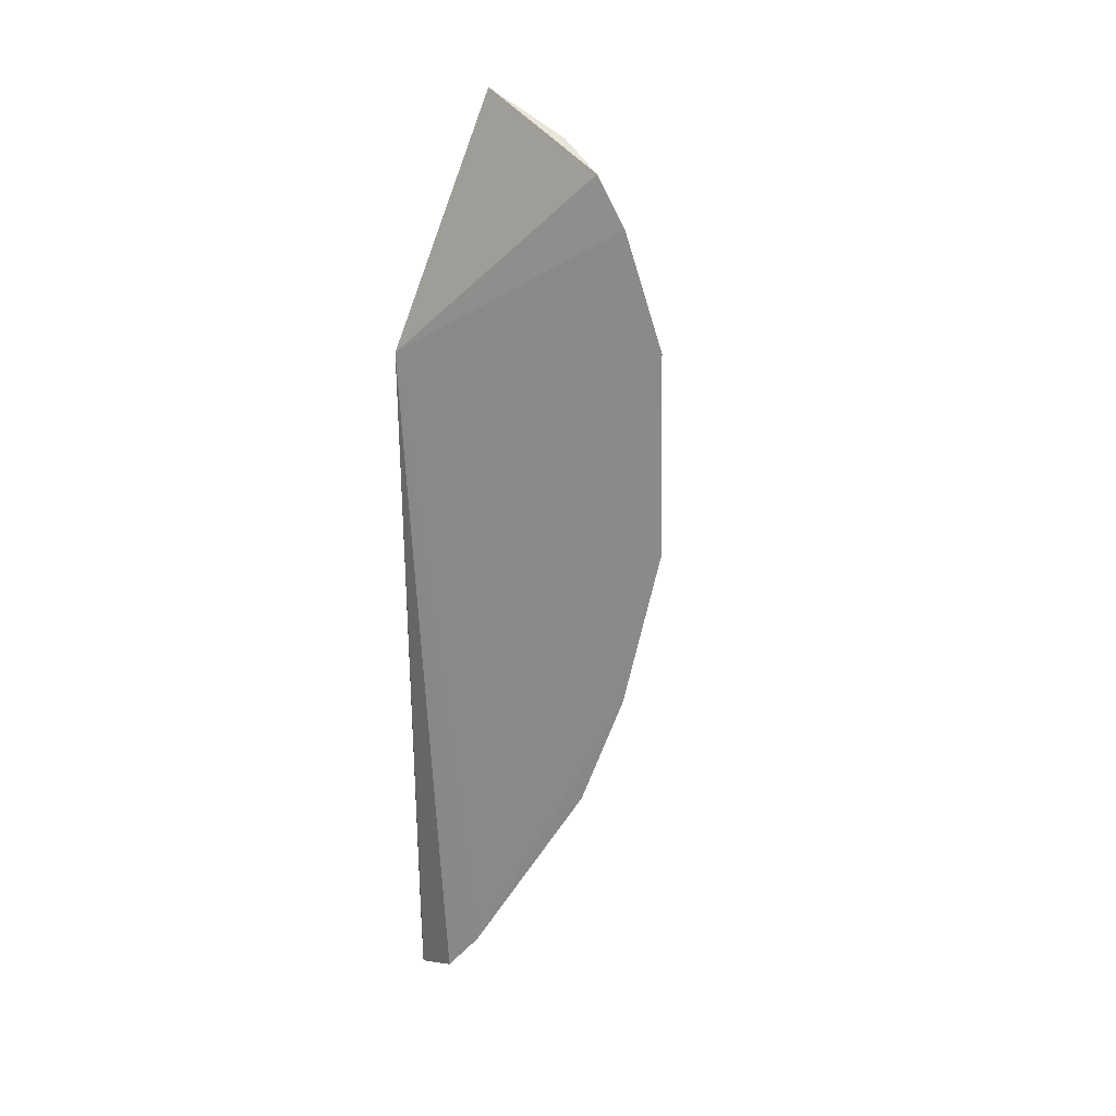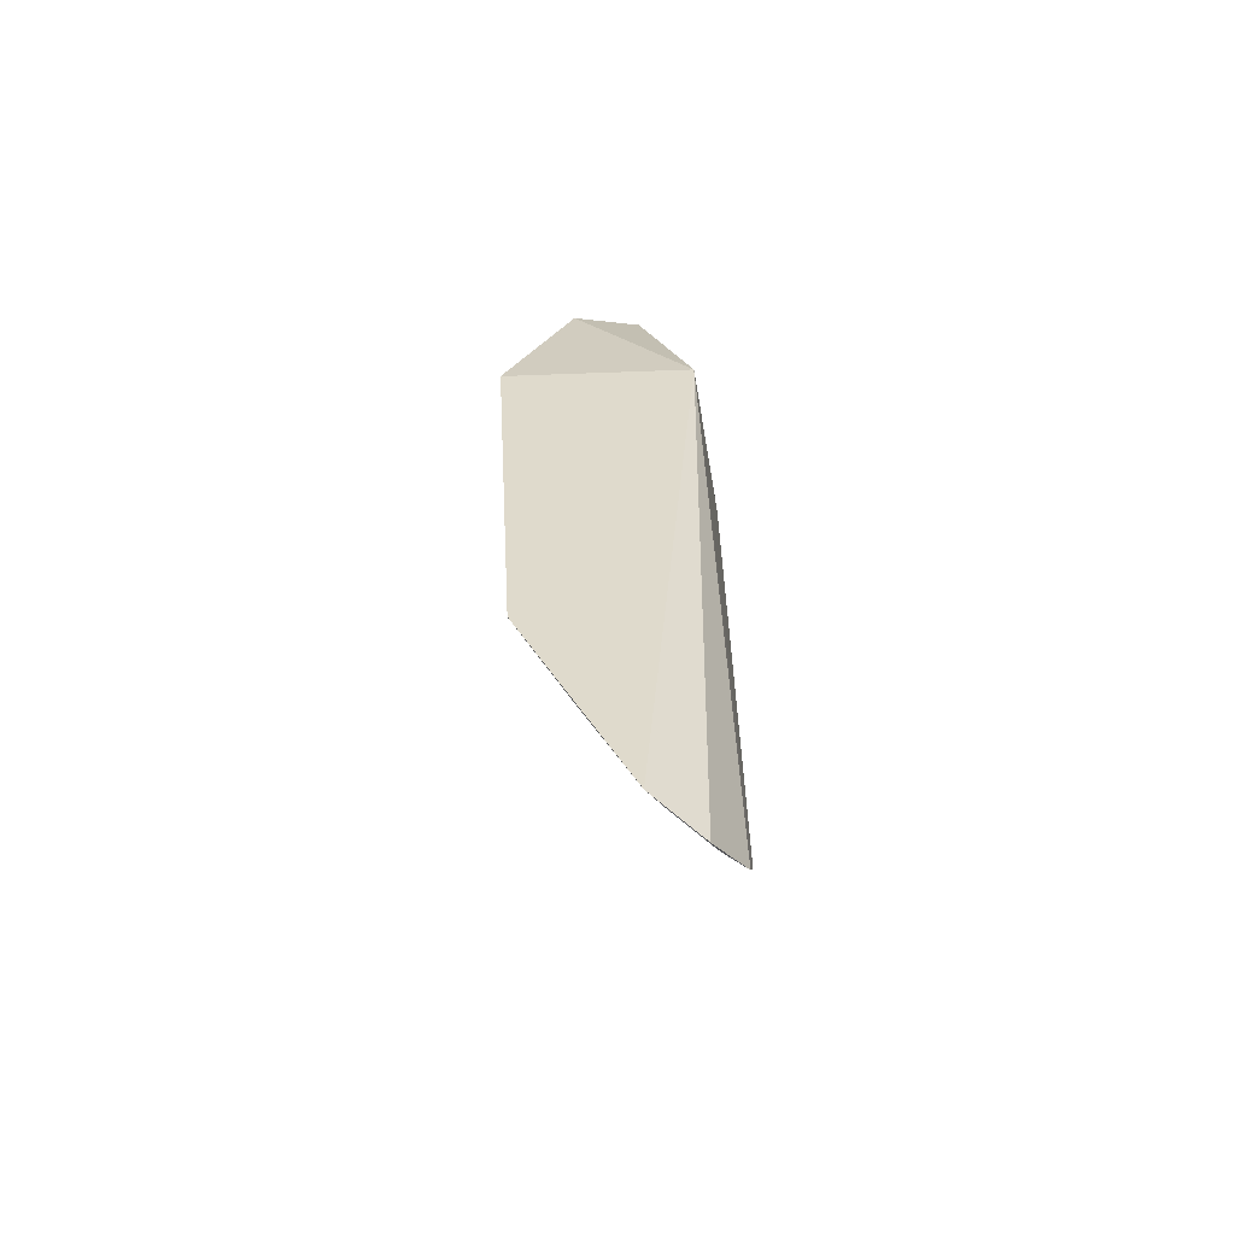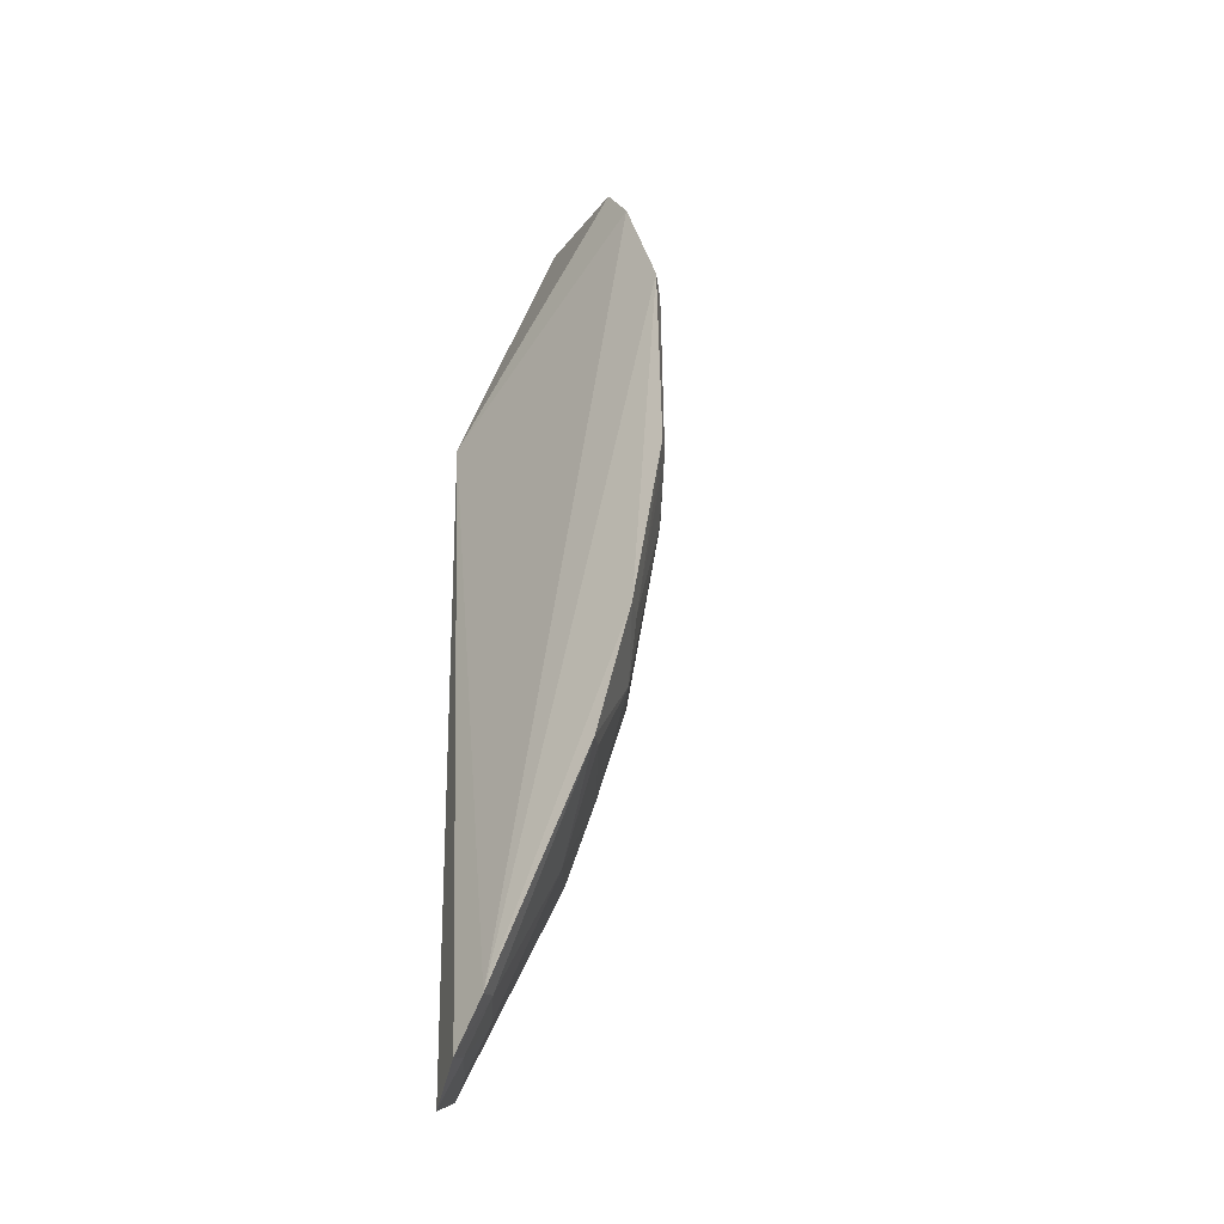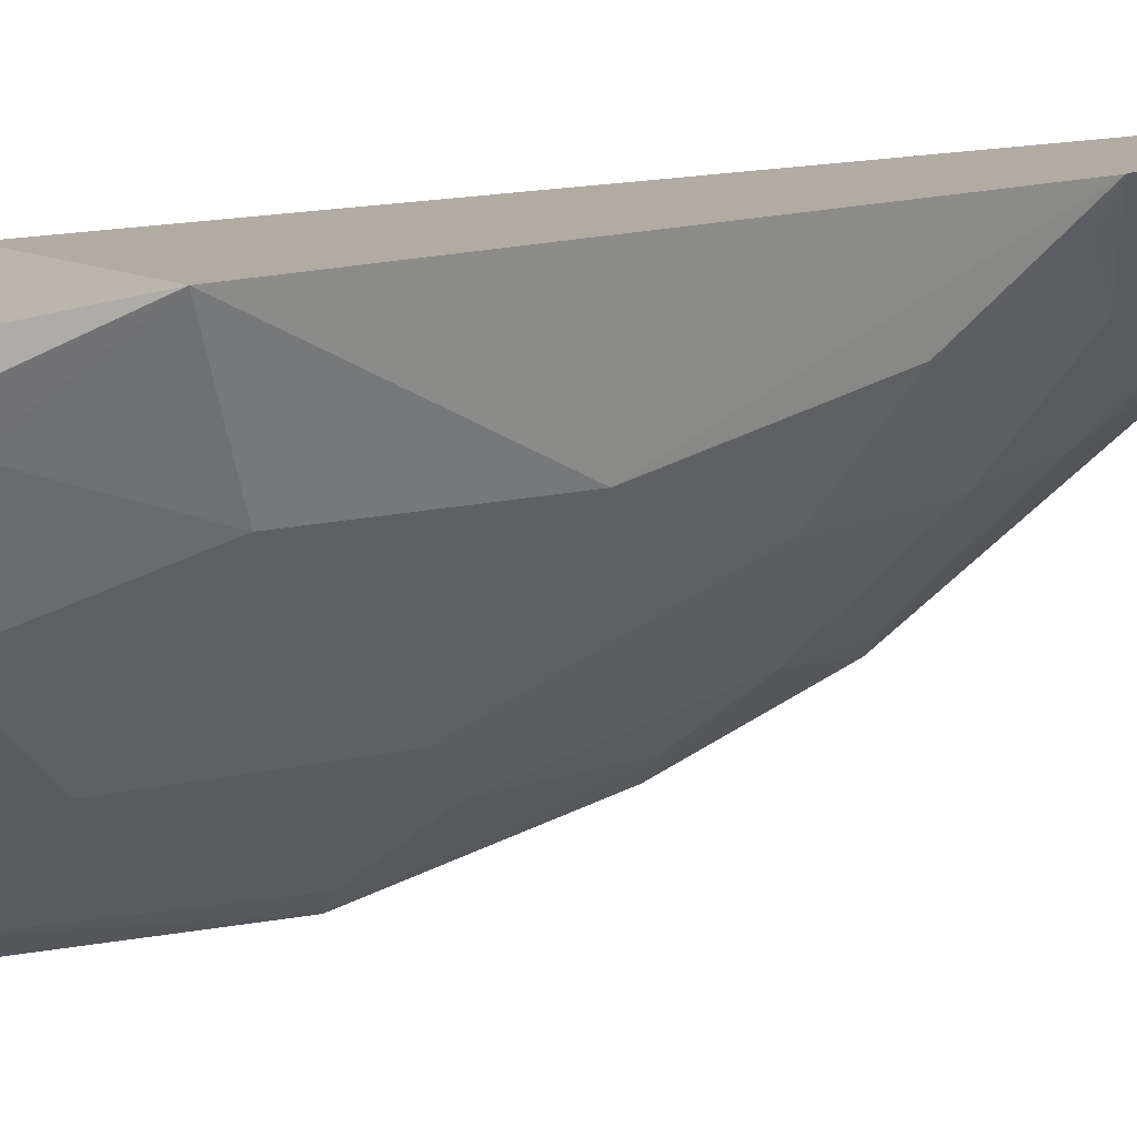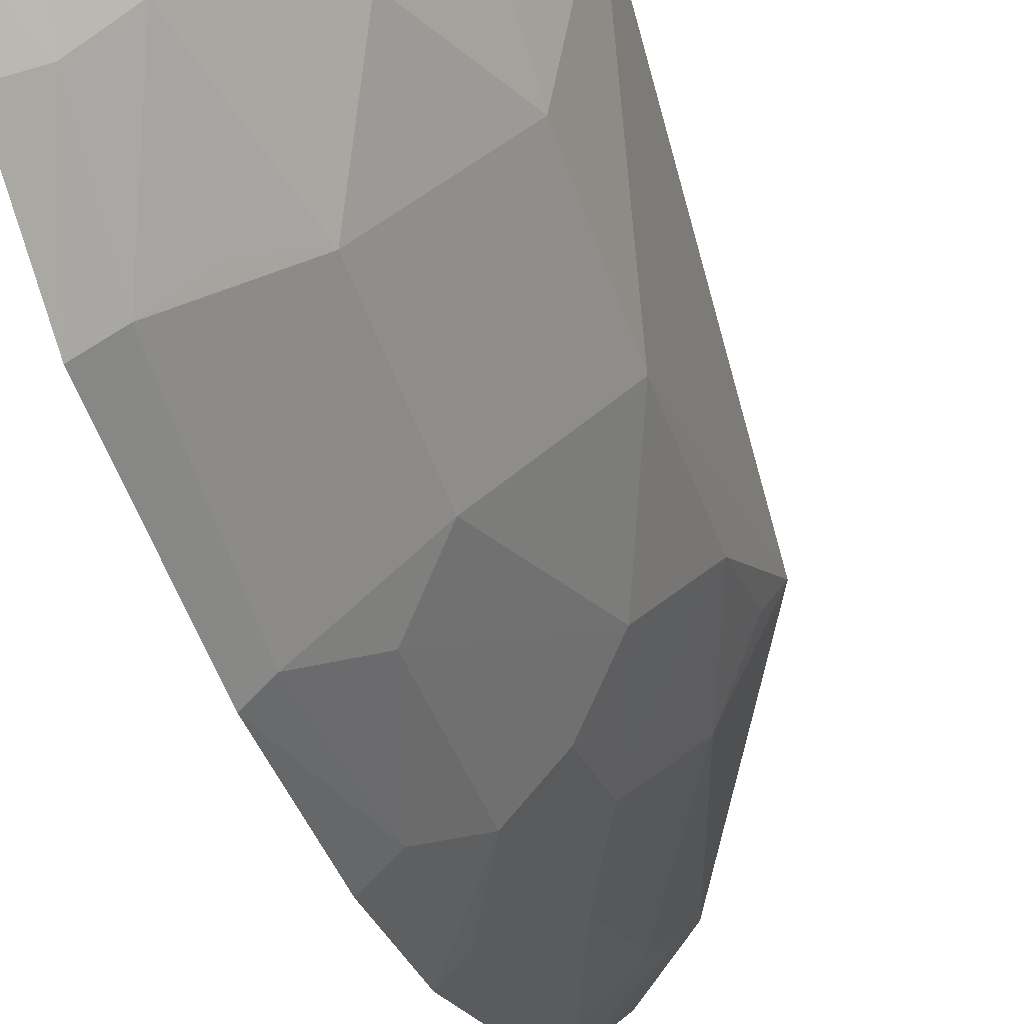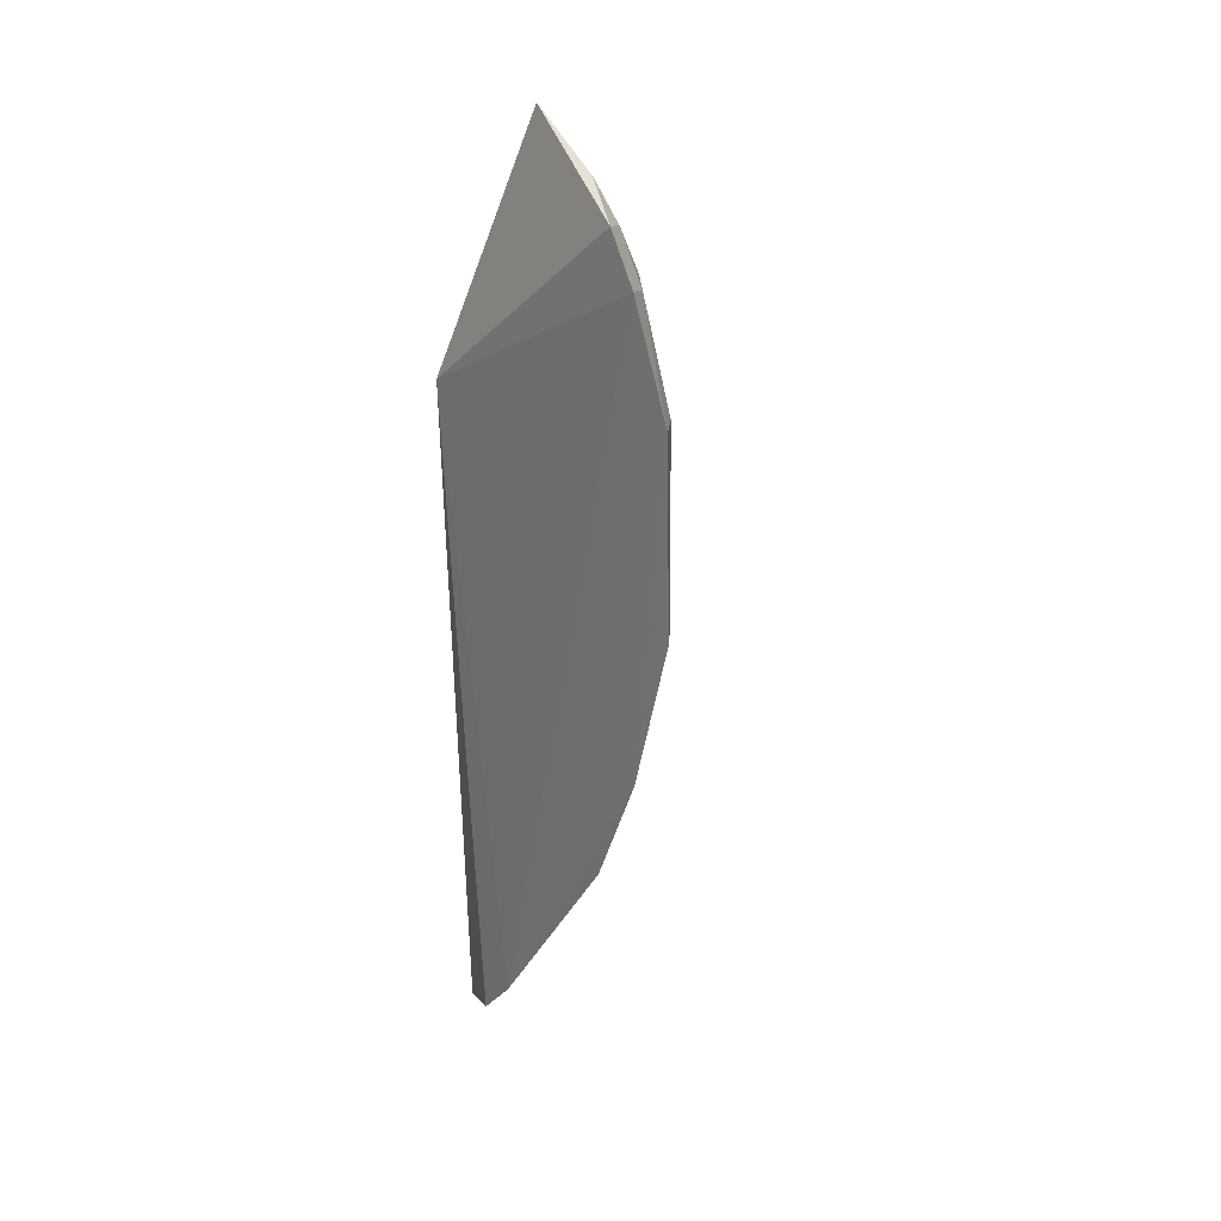
<metadata>
{"format":"obj","ext":"obj","renderer":"f3d","projection":"perspective","resolution":1024,"background":"white","views":[{"elev":20.3,"azim":116.7,"up":"+Y"},{"elev":-55.2,"azim":3.5,"up":"+Y"},{"elev":-34.0,"azim":133.9,"up":"+Y"},{"elev":11.1,"azim":-120.1,"up":"+Z"},{"elev":-48.5,"azim":-163.2,"up":"+Z"},{"elev":27.5,"azim":132.4,"up":"+Y"}]}
</metadata>
<code>
v -0.1518 -0.01513 -0.3437
v -0.14 0.01057 -0.3762
v -0.1484 0.245 -0.3409
v -0.1695 0.3401 -0.3699
v -0.206 0.1706 -0.3752
v -0.1406 0.2589 -0.4515
v -0.1411 -0.005689 -0.3625
v -0.191 0.07048 -0.3591
v -0.2194 0.2442 -0.3389
v -0.1411 0.2998 -0.4369
v -0.1479 0.01372 -0.372
v -0.1414 0.1267 -0.4382
v -0.1943 0.3145 -0.3523
v -0.1906 0.271 -0.3928
v -0.2095 0.08194 -0.3342
v -0.1436 0.3171 -0.4252
v -0.1492 -0.002377 -0.3581
v -0.1905 0.1286 -0.3889
v -0.1492 0.0859 -0.4159
v -0.1766 0.2435 -0.4189
v -0.2055 0.2284 -0.3763
v -0.2093 0.2717 -0.3518
v -0.1759 0.3126 -0.3912
v -0.1689 -0.004916 -0.3327
v -0.2053 0.1145 -0.361
v -0.1631 0.05801 -0.386
v -0.1625 0.1136 -0.4165
v -0.1414 0.08342 -0.4217
v -0.1775 0.1858 -0.4179
v -0.1647 0.2952 -0.4182
v -0.1914 0.2985 -0.3754
v -0.2051 0.2706 -0.3622
v -0.1915 0.3118 -0.3622
v -0.1558 0.3264 -0.4068
v -0.1634 -0.0006411 -0.3432
v -0.1764 0.0867 -0.388
v -0.2049 0.08512 -0.3445
v -0.1633 0.1718 -0.4306
v -0.1489 0.1869 -0.4466
v -0.1519 0.2964 -0.4309
v -0.1542 0.3137 -0.4194
v -0.1625 0.01412 -0.3564
v -0.1764 0.1153 -0.4014
v -0.1509 0.1289 -0.4313
v -0.1504 0.2581 -0.4443
v -0.1418 0.1854 -0.4521
v -0.1636 0.2553 -0.4304
f 7 2 3
f 7 3 1
f 10 3 2
f 10 2 6
f 11 2 7
f 12 6 2
f 13 9 3
f 13 3 4
f 15 9 5
f 15 3 9
f 16 4 3
f 16 3 10
f 17 11 7
f 17 7 1
f 21 5 9
f 21 14 20
f 22 9 13
f 24 15 8
f 24 1 3
f 24 3 15
f 25 15 5
f 25 5 18
f 28 12 2
f 28 2 11
f 28 26 19
f 28 11 26
f 28 27 12
f 28 19 27
f 29 18 5
f 29 21 20
f 29 5 21
f 30 20 14
f 30 14 23
f 31 22 13
f 31 23 14
f 32 21 9
f 32 9 22
f 32 14 21
f 32 31 14
f 32 22 31
f 33 13 4
f 33 4 23
f 33 31 13
f 33 23 31
f 34 23 4
f 34 4 16
f 35 17 1
f 35 1 24
f 36 25 18
f 36 8 25
f 36 26 8
f 36 27 19
f 36 19 26
f 37 25 8
f 37 8 15
f 37 15 25
f 38 18 29
f 39 29 20
f 39 38 29
f 40 10 6
f 40 16 10
f 41 30 23
f 41 23 34
f 41 40 30
f 41 34 16
f 41 16 40
f 42 11 17
f 42 17 35
f 42 26 11
f 42 8 26
f 42 35 24
f 42 24 8
f 43 36 18
f 43 27 36
f 43 38 27
f 43 18 38
f 44 12 27
f 44 27 38
f 44 38 39
f 45 39 20
f 45 40 6
f 45 30 40
f 46 6 12
f 46 44 39
f 46 12 44
f 46 45 6
f 46 39 45
f 47 45 20
f 47 20 30
f 47 30 45

</code>
